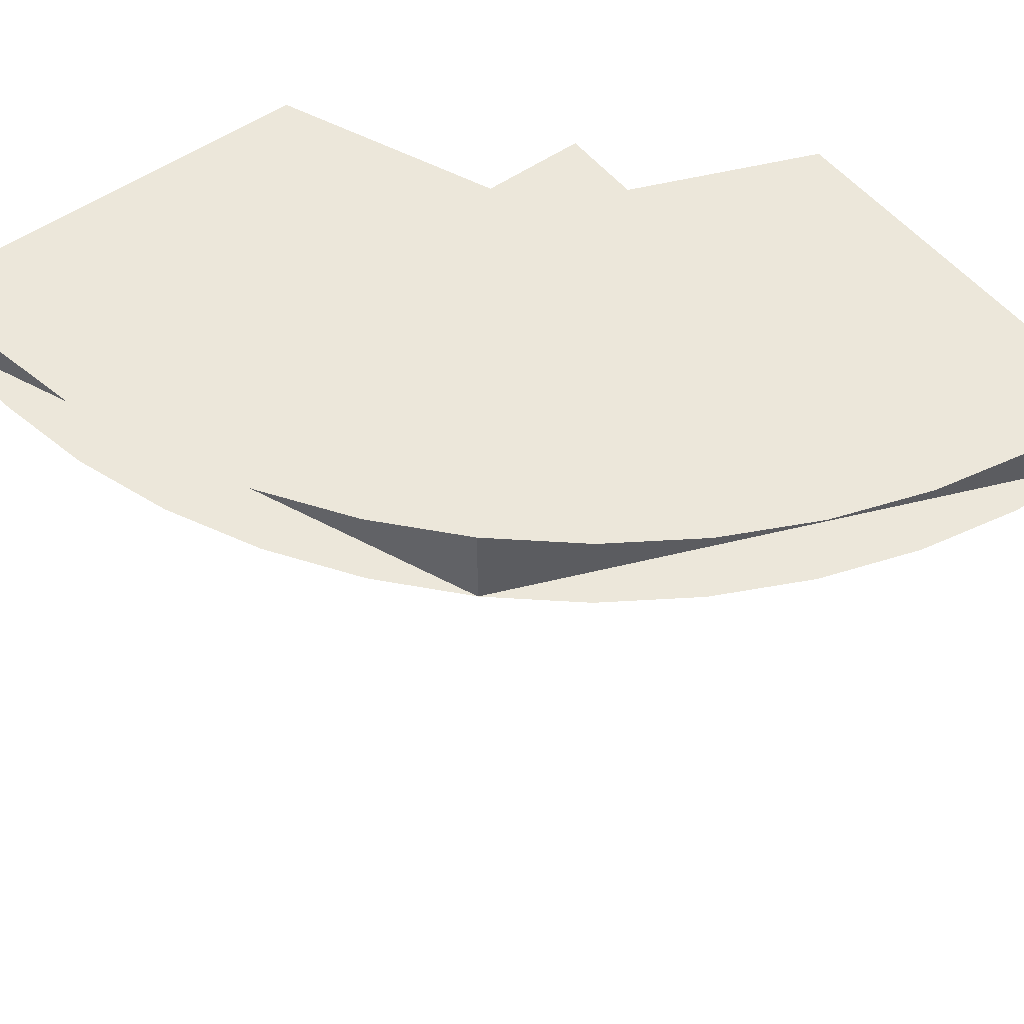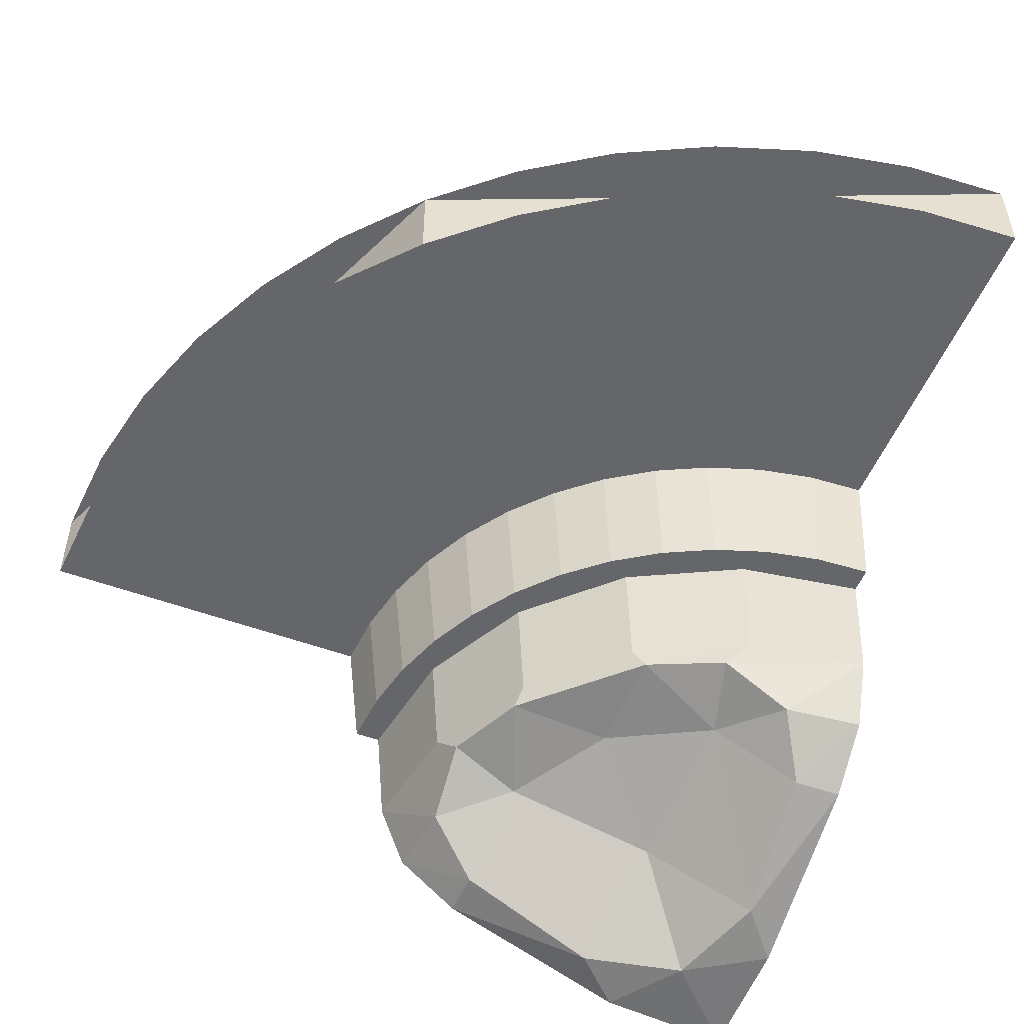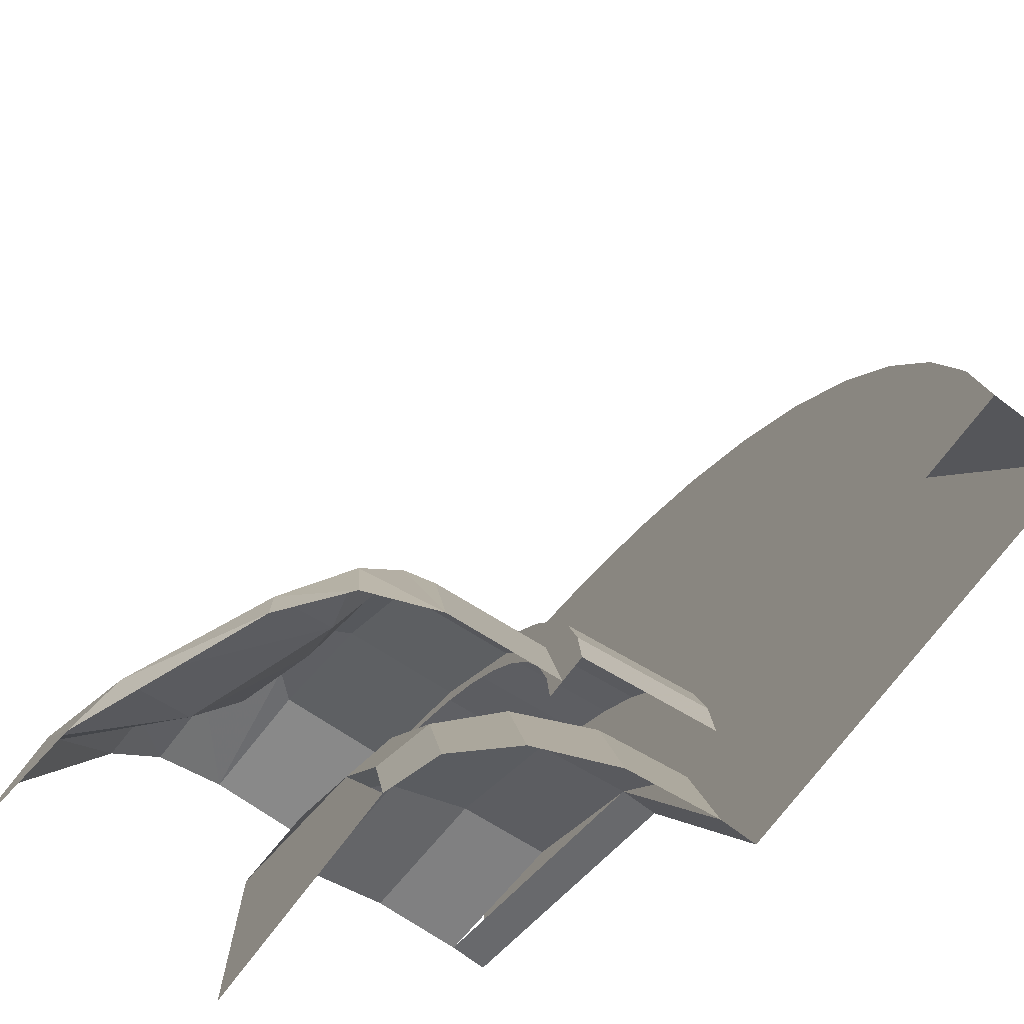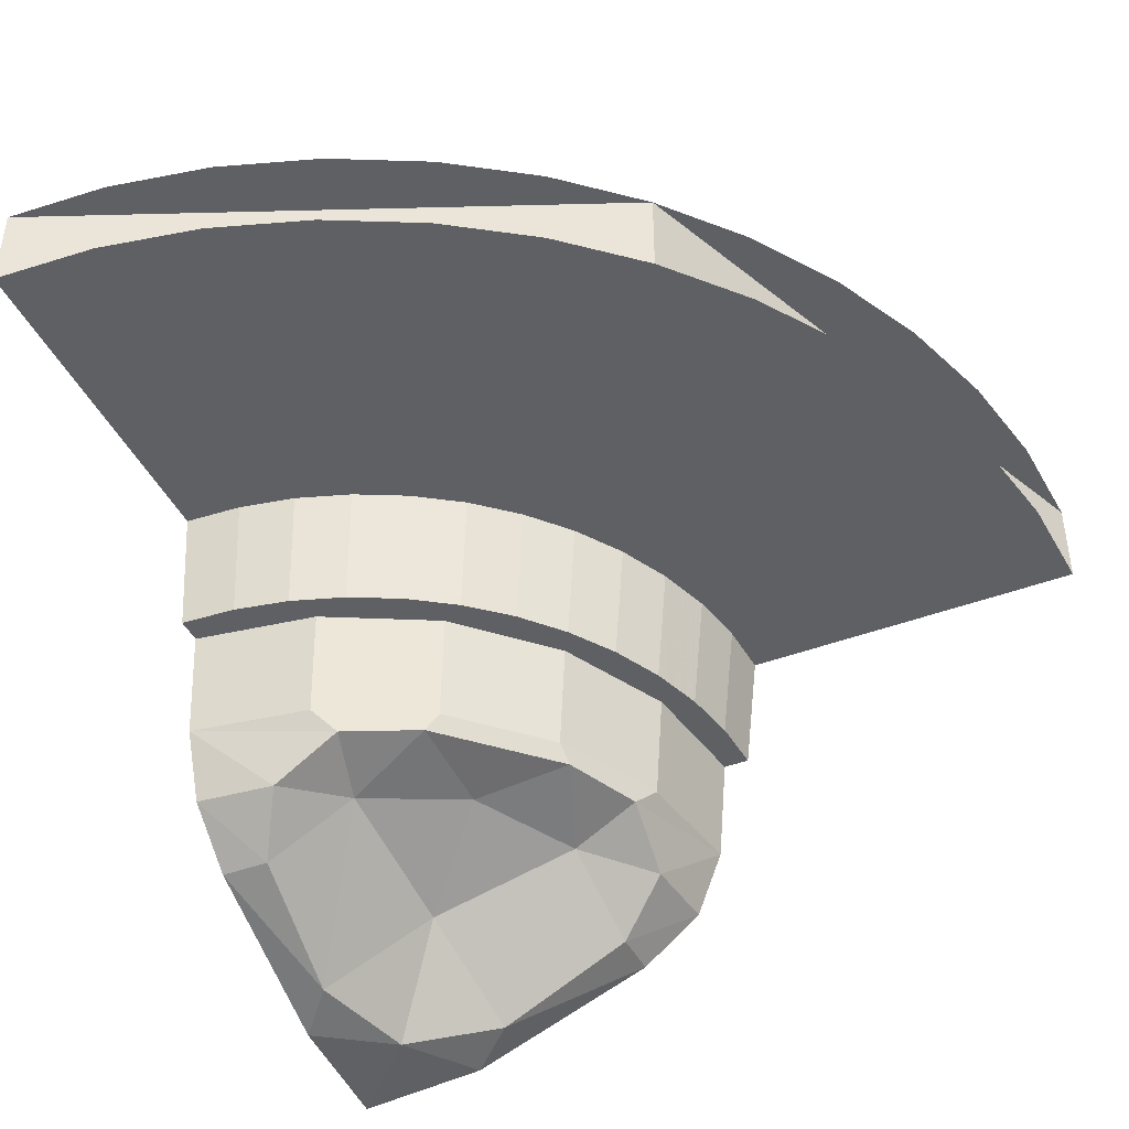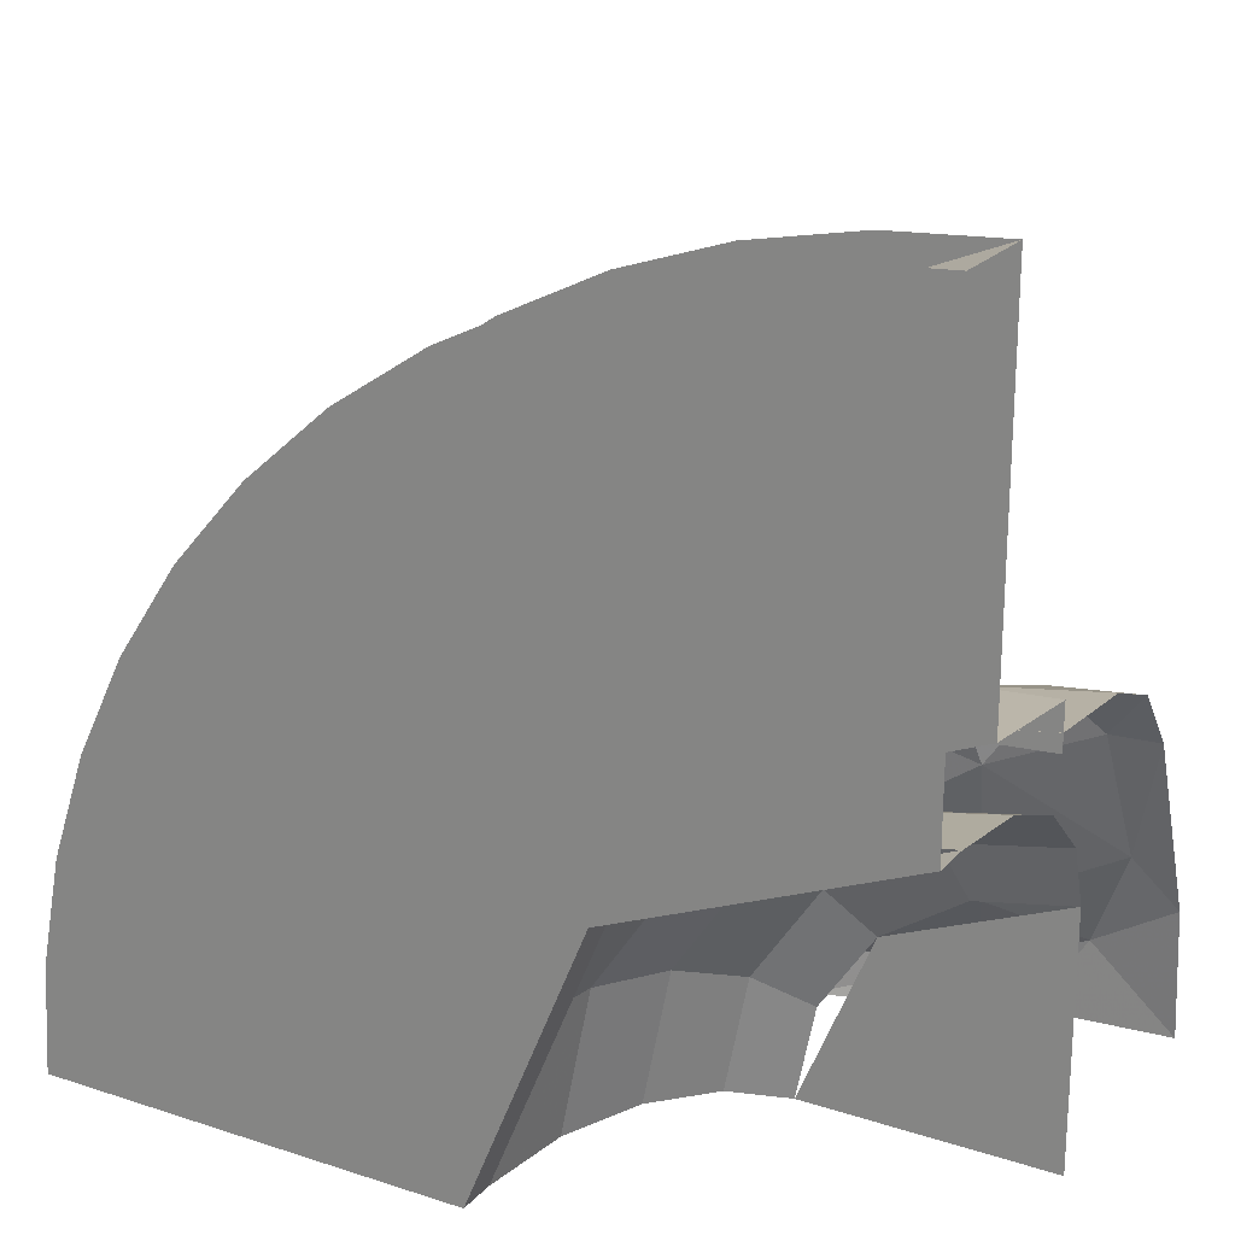
<metadata>
{"format":"obj","ext":"obj","renderer":"f3d","projection":"perspective","resolution":1024,"background":"white","views":[{"elev":52.3,"azim":52.6,"up":"+Y"},{"elev":-51.9,"azim":68.2,"up":"+Y"},{"elev":-73.4,"azim":53.1,"up":"+Z"},{"elev":-43.1,"azim":24.2,"up":"+Y"},{"elev":21.6,"azim":-150.2,"up":"+Z"}]}
</metadata>
<code>
v 0 -0.2 0
v 0.4 -0.2 0
v 0.2828 -0.2 0.2828
v 0 -0.2 0
v 0.2828 -0.2 0.2828
v 0 -0.2 0.4
v 0.4 -0.2 0
v 0.3696 -0.2 0.1531
v 0.458 -0.1695 0.1897
v 0.4957 -0.1695 0
v 0.4957 -0.1695 0
v 0.458 -0.1695 0.1897
v 0.5329 -0.08282 0.2207
v 0.5768 -0.08282 0
v 0.5768 -0.08282 0
v 0.5329 -0.08282 0.2207
v 0.583 0.04691 0.2415
v 0.631 0.04691 0
v 0.631 0.04691 0
v 0.583 0.04691 0.2415
v 0.6005 0.2 0.2488
v 0.65 0.2 0
v 0.3696 -0.2 0.1531
v 0.2828 -0.2 0.2828
v 0.3505 -0.1695 0.3505
v 0.458 -0.1695 0.1897
v 0.458 -0.1695 0.1897
v 0.3505 -0.1695 0.3505
v 0.4078 -0.08282 0.4078
v 0.5329 -0.08282 0.2207
v 0.5329 -0.08282 0.2207
v 0.4078 -0.08282 0.4078
v 0.4462 0.04691 0.4462
v 0.583 0.04691 0.2415
v 0.583 0.04691 0.2415
v 0.4462 0.04691 0.4462
v 0.4596 0.2 0.4596
v 0.6005 0.2 0.2488
v 0.2828 -0.2 0.2828
v 0.1531 -0.2 0.3696
v 0.1897 -0.1695 0.458
v 0.3505 -0.1695 0.3505
v 0.3505 -0.1695 0.3505
v 0.1897 -0.1695 0.458
v 0.2207 -0.08282 0.5329
v 0.4078 -0.08282 0.4078
v 0.4078 -0.08282 0.4078
v 0.2207 -0.08282 0.5329
v 0.2415 0.04691 0.583
v 0.4462 0.04691 0.4462
v 0.4462 0.04691 0.4462
v 0.2415 0.04691 0.583
v 0.2488 0.2 0.6005
v 0.4596 0.2 0.4596
v 0.1531 -0.2 0.3696
v 0 -0.2 0.4
v 0 -0.1695 0.4957
v 0.1897 -0.1695 0.458
v 0.1897 -0.1695 0.458
v 0 -0.1695 0.4957
v 0 -0.08282 0.5768
v 0.2207 -0.08282 0.5329
v 0.2207 -0.08282 0.5329
v 0 -0.08282 0.5768
v 0 0.04691 0.631
v 0.2415 0.04691 0.583
v 0.2415 0.04691 0.583
v 0 0.04691 0.631
v 0 0.2 0.65
v 0.2488 0.2 0.6005
v 0.4596 0.2 0.4596
v 0.65 0.2 0
v 0.65 0.2625 0
v 0.4596 0.2625 0.4596
v 0 0.2 0.65
v 0.4596 0.2 0.4596
v 0.4596 0.2625 0.4596
v 0 0.2625 0.65
v 0.951 0.2625 0.951
v 1.345 0.2625 0
v 1.333 0.2625 0.1755
v 1.067 0.2625 0.8188
v 1.067 0.2625 0.8188
v 1.333 0.2625 0.1755
v 1.299 0.2625 0.3481
v 1.165 0.2625 0.6725
v 1.165 0.2625 0.6725
v 1.299 0.2625 0.3481
v 1.243 0.2625 0.5147
v 0.951 0.2625 0.951
v 0 0.2625 1.345
v 0.1755 0.2625 1.333
v 0.8188 0.2625 1.067
v 0.8188 0.2625 1.067
v 0.1755 0.2625 1.333
v 0.3481 0.2625 1.299
v 0.6725 0.2625 1.165
v 0.6725 0.2625 1.165
v 0.3481 0.2625 1.299
v 0.5147 0.2625 1.243
v 0.65 0.2625 0.65
v 0.4596 0.2625 0.4596
v 0.65 0.2625 0
v 0.65 0.2625 0.65
v 0 0.2625 0.65
v 0.4596 0.2625 0.4596
v 1.345 0.2625 0
v 0.65 0.2625 0
v 0.65 0.2625 0.65
v 0.951 0.2625 0.951
v 0 0.2625 1.345
v 0.951 0.2625 0.951
v 0.65 0.2625 0.65
v 0 0.2625 0.65
v 0.951 0.1125 0.951
v 1.345 0.1125 0
v 1.345 0.2625 0
v 0.951 0.2625 0.951
v 0 0.1125 1.345
v 0.951 0.1125 0.951
v 0.951 0.2625 0.951
v 0 0.2625 1.345
v 0.951 0.1125 0.951
v 1.345 0.1125 0
v 1.333 0.1125 0.1755
v 1.067 0.1125 0.8188
v 1.067 0.1125 0.8188
v 1.333 0.1125 0.1755
v 1.299 0.1125 0.3481
v 1.165 0.1125 0.6725
v 1.165 0.1125 0.6725
v 1.299 0.1125 0.3481
v 1.243 0.1125 0.5147
v 0.951 0.1125 0.951
v 0 0.1125 1.345
v 0.1755 0.1125 1.333
v 0.8188 0.1125 1.067
v 0.8188 0.1125 1.067
v 0.1755 0.1125 1.333
v 0.3481 0.1125 1.299
v 0.6725 0.1125 1.165
v 0.6725 0.1125 1.165
v 0.3481 0.1125 1.299
v 0.5147 0.1125 1.243
v 0 0.1125 1.345
v 0 0.1125 0.75
v 0.75 0.1125 0.75
v 0.951 0.1125 0.951
v 0.951 0.1125 0.951
v 0.75 0.1125 0.75
v 0.75 0.1125 0
v 1.345 0.1125 0
v 0.75 0.1125 0.75
v 0.5303 0.1125 0.5303
v 0.75 0.1125 0
v 0.75 0.1125 0.75
v 0 0.1125 0.75
v 0.5303 0.1125 0.5303
v 0.725 -0.1005 0
v 0.7188 -0.1005 0.09461
v 0.7436 0.1125 0.09788
v 0.75 0.1125 0
v 0.7188 -0.1005 0.09461
v 0.7003 -0.1005 0.1876
v 0.7244 0.1125 0.1941
v 0.7436 0.1125 0.09788
v 0.7003 -0.1005 0.1876
v 0.6698 -0.1005 0.2775
v 0.6929 0.1125 0.287
v 0.7244 0.1125 0.1941
v 0.6698 -0.1005 0.2775
v 0.6279 -0.1005 0.3625
v 0.6495 0.1125 0.375
v 0.6929 0.1125 0.287
v 0.6279 -0.1005 0.3625
v 0.5752 -0.1005 0.4414
v 0.595 0.1125 0.4566
v 0.6495 0.1125 0.375
v 0.5752 -0.1005 0.4414
v 0.5126 -0.1005 0.5126
v 0.5303 0.1125 0.5303
v 0.595 0.1125 0.4566
v 0.5126 -0.1005 0.5126
v 0.4414 -0.1005 0.5752
v 0.4566 0.1125 0.595
v 0.5303 0.1125 0.5303
v 0.4414 -0.1005 0.5752
v 0.3625 -0.1005 0.6279
v 0.375 0.1125 0.6495
v 0.4566 0.1125 0.595
v 0.3625 -0.1005 0.6279
v 0.2775 -0.1005 0.6698
v 0.287 0.1125 0.6929
v 0.375 0.1125 0.6495
v 0.2775 -0.1005 0.6698
v 0.1876 -0.1005 0.7003
v 0.1941 0.1125 0.7244
v 0.287 0.1125 0.6929
v 0.1876 -0.1005 0.7003
v 0.09461 -0.1005 0.7188
v 0.09788 0.1125 0.7436
v 0.1941 0.1125 0.7244
v 0.09461 -0.1005 0.7188
v 0 -0.1005 0.725
v 0 0.1125 0.75
v 0.09788 0.1125 0.7436
v 0.725 -0.1005 0
v 0.7188 -0.1005 0.09461
v 0.6469 -0.1005 0.08515
v 0.6525 -0.1005 0
v 0.7188 -0.1005 0.09461
v 0.7003 -0.1005 0.1876
v 0.6302 -0.1005 0.1689
v 0.6469 -0.1005 0.08515
v 0.7003 -0.1005 0.1876
v 0.6698 -0.1005 0.2775
v 0.6028 -0.1005 0.2497
v 0.6302 -0.1005 0.1689
v 0.6698 -0.1005 0.2775
v 0.6279 -0.1005 0.3625
v 0.5651 -0.1005 0.3262
v 0.6028 -0.1005 0.2497
v 0.6279 -0.1005 0.3625
v 0.5752 -0.1005 0.4414
v 0.5177 -0.1005 0.3972
v 0.5651 -0.1005 0.3262
v 0.5752 -0.1005 0.4414
v 0.5126 -0.1005 0.5126
v 0.4614 -0.1005 0.4614
v 0.5177 -0.1005 0.3972
v 0.5126 -0.1005 0.5126
v 0.4414 -0.1005 0.5752
v 0.3972 -0.1005 0.5177
v 0.4614 -0.1005 0.4614
v 0.4414 -0.1005 0.5752
v 0.3625 -0.1005 0.6279
v 0.3262 -0.1005 0.5651
v 0.3972 -0.1005 0.5177
v 0.3625 -0.1005 0.6279
v 0.2775 -0.1005 0.6698
v 0.2497 -0.1005 0.6028
v 0.3262 -0.1005 0.5651
v 0.2775 -0.1005 0.6698
v 0.1876 -0.1005 0.7003
v 0.1689 -0.1005 0.6302
v 0.2497 -0.1005 0.6028
v 0.1876 -0.1005 0.7003
v 0.09461 -0.1005 0.7188
v 0.08515 -0.1005 0.6469
v 0.1689 -0.1005 0.6302
v 0.09461 -0.1005 0.7188
v 0 -0.1005 0.725
v 0 -0.1005 0.6525
v 0.08515 -0.1005 0.6469
v 0.2054 -0.2876 0.6323
v 0.2105 -0.1 0.6479
v 0 -0.1 0.6813
v 0 -0.2876 0.6649
v 0 -0.6019 0.2137
v 0.06895 -0.5788 0.2924
v 0 -0.4789 0.5203
v 0.06895 -0.5788 0.2924
v 0.0798 -0.4768 0.5177
v 0 -0.4789 0.5203
v 0 -0.6238 0
v 0.1321 -0.607 0.1321
v 0 -0.6019 0.2137
v 0.1321 -0.607 0.1321
v 0.06895 -0.5788 0.2924
v 0 -0.6019 0.2137
v 0.1321 -0.607 0.1321
v 0.238 -0.4489 0.238
v 0.06895 -0.5788 0.2924
v 0.238 -0.4489 0.238
v 0.2132 -0.3659 0.4858
v 0.06895 -0.5788 0.2924
v 0.06895 -0.5788 0.2924
v 0.2132 -0.3659 0.4858
v 0.0798 -0.4768 0.5177
v 0.1334 -0.4003 0.6058
v 0 -0.4006 0.62
v 0.0798 -0.4768 0.5177
v 0.0798 -0.4768 0.5177
v 0 -0.4006 0.62
v 0 -0.4789 0.5203
v 0.0798 -0.4768 0.5177
v 0.2132 -0.3659 0.4858
v 0.1334 -0.4003 0.6058
v 0.2132 -0.3659 0.4858
v 0.2454 -0.3293 0.6093
v 0.1334 -0.4003 0.6058
v 0 -0.4006 0.62
v 0.1334 -0.4003 0.6058
v 0 -0.2876 0.6649
v 0.1334 -0.4003 0.6058
v 0.2454 -0.3293 0.6093
v 0 -0.2876 0.6649
v 0.2454 -0.3293 0.6093
v 0.2054 -0.2876 0.6323
v 0 -0.2876 0.6649
v 0.2054 -0.2876 0.6323
v 0.2454 -0.3293 0.6093
v 0.3908 -0.2876 0.5379
v 0.2454 -0.3293 0.6093
v 0.3695 -0.3205 0.5461
v 0.3908 -0.2876 0.5379
v 0.3695 -0.3205 0.5461
v 0.3765 -0.3437 0.3765
v 0.5461 -0.3205 0.3695
v 0.2454 -0.3293 0.6093
v 0.2132 -0.3659 0.4858
v 0.3695 -0.3205 0.5461
v 0.3908 -0.2876 0.5379
v 0.4004 -0.1 0.5512
v 0.2105 -0.1 0.6479
v 0.2054 -0.2876 0.6323
v 0.238 -0.4489 0.238
v 0.3765 -0.3437 0.3765
v 0.2132 -0.3659 0.4858
v 0.3695 -0.3205 0.5461
v 0.2132 -0.3659 0.4858
v 0.3765 -0.3437 0.3765
v 0.4004 -0.1 0.5512
v 0.3908 -0.2876 0.5379
v 0.5379 -0.2876 0.3908
v 0.5512 -0.1 0.4004
v 0.6058 -0.4003 0.1334
v 0.5177 -0.4768 0.0798
v 0.62 -0.4006 0
v 0.5177 -0.4768 0.0798
v 0.5203 -0.4789 0
v 0.62 -0.4006 0
v 0.62 -0.4006 0
v 0.6649 -0.2876 0
v 0.6058 -0.4003 0.1334
v 0.6058 -0.4003 0.1334
v 0.6649 -0.2876 0
v 0.6093 -0.3293 0.2454
v 0.6649 -0.2876 0
v 0.6323 -0.2876 0.2054
v 0.6093 -0.3293 0.2454
v 0.6479 -0.1 0.2105
v 0.6323 -0.2876 0.2054
v 0.6649 -0.2876 0
v 0.6813 -0.1 0
v 0 -0.6238 0
v 0.2137 -0.6019 0
v 0.1321 -0.607 0.1321
v 0.1321 -0.607 0.1321
v 0.2137 -0.6019 0
v 0.2924 -0.5788 0.06895
v 0.2137 -0.6019 0
v 0.5203 -0.4789 0
v 0.2924 -0.5788 0.06895
v 0.5203 -0.4789 0
v 0.5177 -0.4768 0.0798
v 0.2924 -0.5788 0.06895
v 0.1321 -0.607 0.1321
v 0.2924 -0.5788 0.06895
v 0.238 -0.4489 0.238
v 0.238 -0.4489 0.238
v 0.2924 -0.5788 0.06895
v 0.4858 -0.3659 0.2132
v 0.2924 -0.5788 0.06895
v 0.5177 -0.4768 0.0798
v 0.4858 -0.3659 0.2132
v 0.5177 -0.4768 0.0798
v 0.6058 -0.4003 0.1334
v 0.4858 -0.3659 0.2132
v 0.6058 -0.4003 0.1334
v 0.6093 -0.3293 0.2454
v 0.4858 -0.3659 0.2132
v 0.6093 -0.3293 0.2454
v 0.6323 -0.2876 0.2054
v 0.5461 -0.3205 0.3695
v 0.5461 -0.3205 0.3695
v 0.6323 -0.2876 0.2054
v 0.5379 -0.2876 0.3908
v 0.6093 -0.3293 0.2454
v 0.5461 -0.3205 0.3695
v 0.4858 -0.3659 0.2132
v 0.6323 -0.2876 0.2054
v 0.6479 -0.1 0.2105
v 0.5512 -0.1 0.4004
v 0.5379 -0.2876 0.3908
v 0.238 -0.4489 0.238
v 0.4858 -0.3659 0.2132
v 0.3765 -0.3437 0.3765
v 0.5461 -0.3205 0.3695
v 0.3765 -0.3437 0.3765
v 0.4858 -0.3659 0.2132
v 0.3908 -0.2876 0.5379
v 0.3695 -0.3205 0.5461
v 0.5461 -0.3205 0.3695
v 0.5379 -0.2876 0.3908
g mesh7468135
f 1 3 2
f 4 6 5
g mesh7468138
f 7 8 9
f 9 10 7
f 11 12 13
f 13 14 11
f 15 16 17
f 17 18 15
f 19 20 21
f 21 22 19
f 23 24 25
f 25 26 23
f 27 28 29
f 29 30 27
f 31 32 33
f 33 34 31
f 35 36 37
f 37 38 35
f 39 40 41
f 41 42 39
f 43 44 45
f 45 46 43
f 47 48 49
f 49 50 47
f 51 52 53
f 53 54 51
f 55 56 57
f 57 58 55
f 59 60 61
f 61 62 59
f 63 64 65
f 65 66 63
f 67 68 69
f 69 70 67
g mesh7468140
f 71 73 72
f 73 71 74
f 75 77 76
f 77 75 78
g mesh7468144
f 79 81 80
f 81 79 82
f 83 85 84
f 85 83 86
f 87 89 88
g mesh7468146
f 90 91 92
f 92 93 90
f 94 95 96
f 96 97 94
f 98 99 100
g mesh7468149
f 101 103 102
f 104 106 105
g mesh7468151
f 107 108 109
f 109 110 107
f 111 112 113
f 113 114 111
g mesh7468155
f 115 116 117
f 117 118 115
f 119 120 121
f 121 122 119
g mesh7468160
f 123 124 125
f 125 126 123
f 127 128 129
f 129 130 127
f 131 132 133
g mesh7468162
f 134 136 135
f 136 134 137
f 138 140 139
f 140 138 141
f 142 144 143
g mesh7468164
f 145 146 147
f 147 148 145
f 149 150 151
f 151 152 149
g mesh7468166
f 153 154 155
f 156 157 158
g mesh7468170
f 159 161 160
f 161 159 162
f 163 165 164
f 165 163 166
f 167 169 168
f 169 167 170
f 171 173 172
f 173 171 174
f 175 177 176
f 177 175 178
f 179 181 180
f 181 179 182
f 183 185 184
f 185 183 186
f 187 189 188
f 189 187 190
f 191 193 192
f 193 191 194
f 195 197 196
f 197 195 198
f 199 201 200
f 201 199 202
f 203 205 204
f 205 203 206
g mesh7468173
f 207 208 209
f 209 210 207
f 211 212 213
f 213 214 211
f 215 216 217
f 217 218 215
f 219 220 221
f 221 222 219
f 223 224 225
f 225 226 223
f 227 228 229
f 229 230 227
f 231 232 233
f 233 234 231
f 235 236 237
f 237 238 235
f 239 240 241
f 241 242 239
f 243 244 245
f 245 246 243
f 247 248 249
f 249 250 247
f 251 252 253
f 253 254 251
g mesh7468175
f 255 256 257
f 257 258 255
f 259 260 261
f 262 263 264
f 265 266 267
f 268 269 270
f 271 272 273
f 274 275 276
f 277 278 279
f 280 281 282
f 283 284 285
f 286 287 288
f 289 290 291
f 292 293 294
f 295 296 297
f 298 299 300
f 301 302 303
f 304 305 306
f 307 308 309
f 310 311 312
f 313 314 315
f 315 316 313
f 317 318 319
f 320 321 322
f 323 324 325
f 325 326 323
f 327 328 329
f 330 331 332
f 333 334 335
f 336 337 338
f 339 340 341
f 342 343 344
f 344 345 342
f 346 347 348
f 349 350 351
f 352 353 354
f 355 356 357
f 358 359 360
f 361 362 363
f 364 365 366
f 367 368 369
f 370 371 372
f 373 374 375
f 376 377 378
f 379 380 381
f 382 383 384
f 384 385 382
f 386 387 388
f 389 390 391
f 392 393 394
f 394 395 392

</code>
